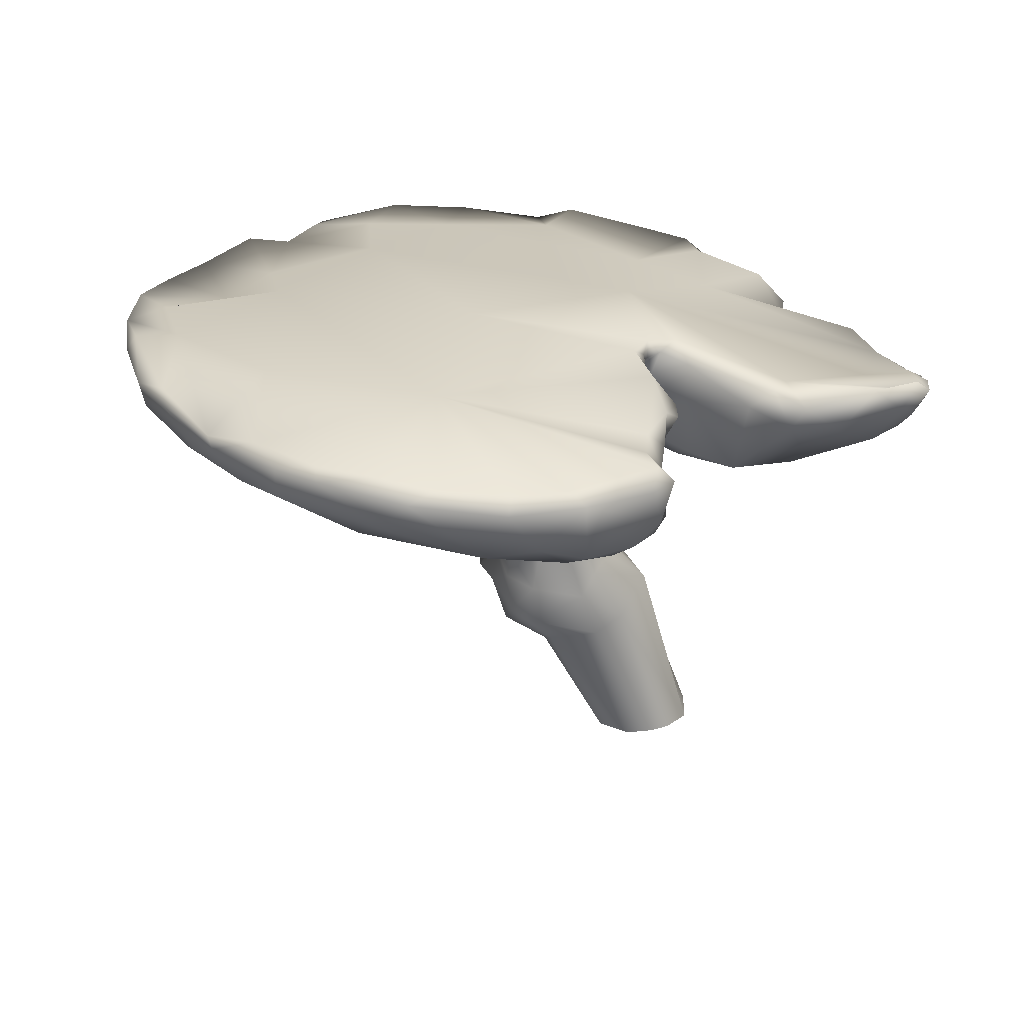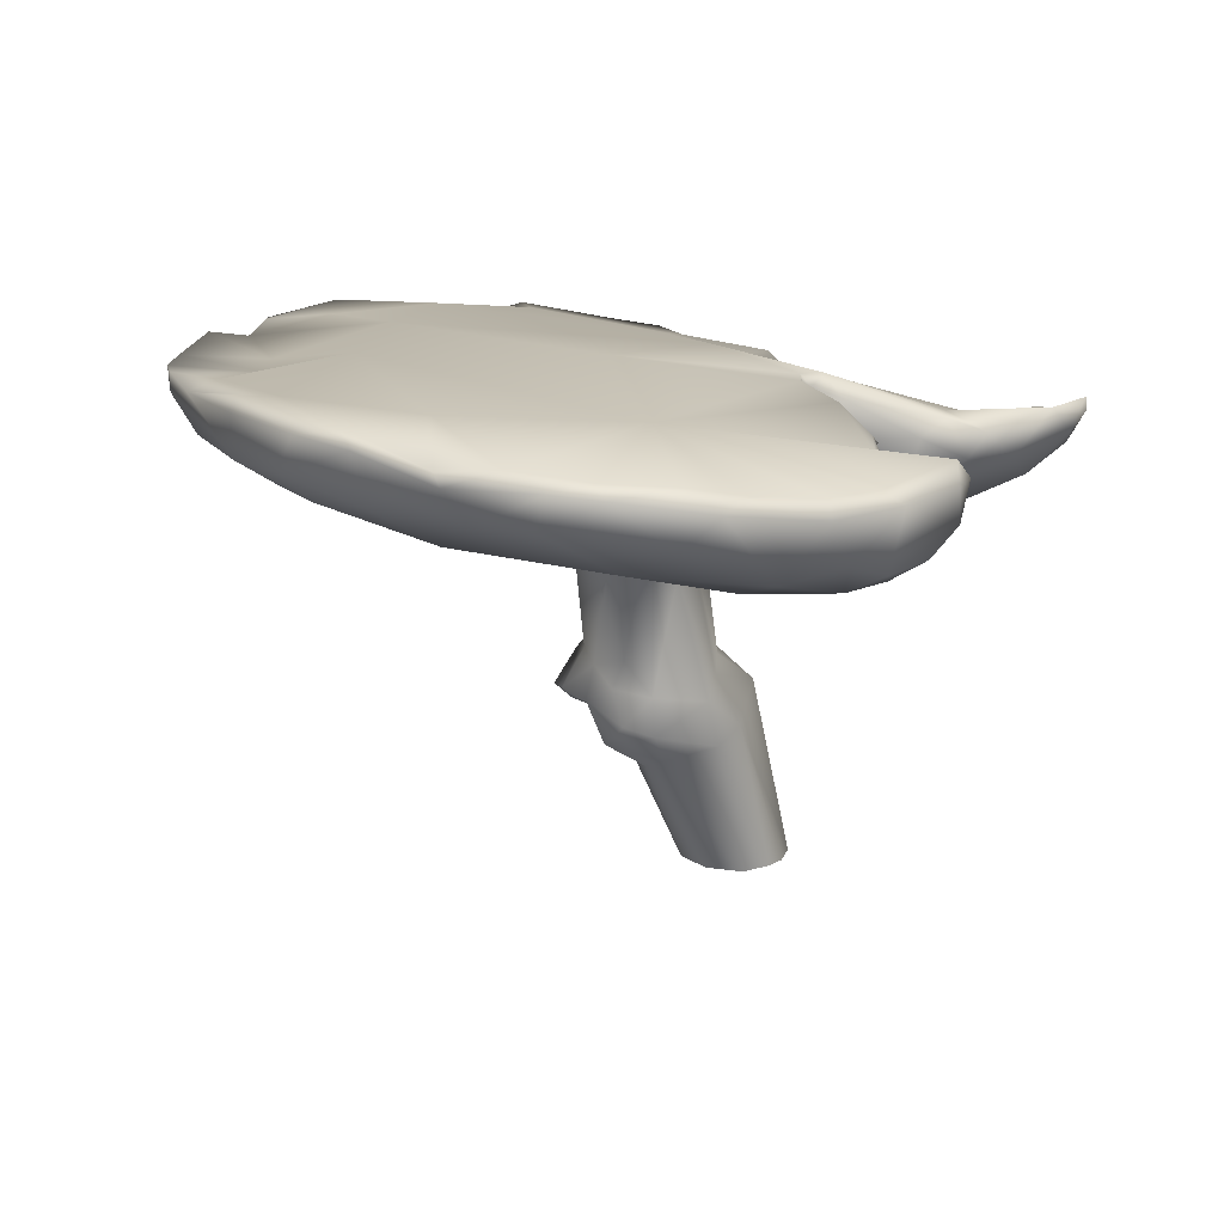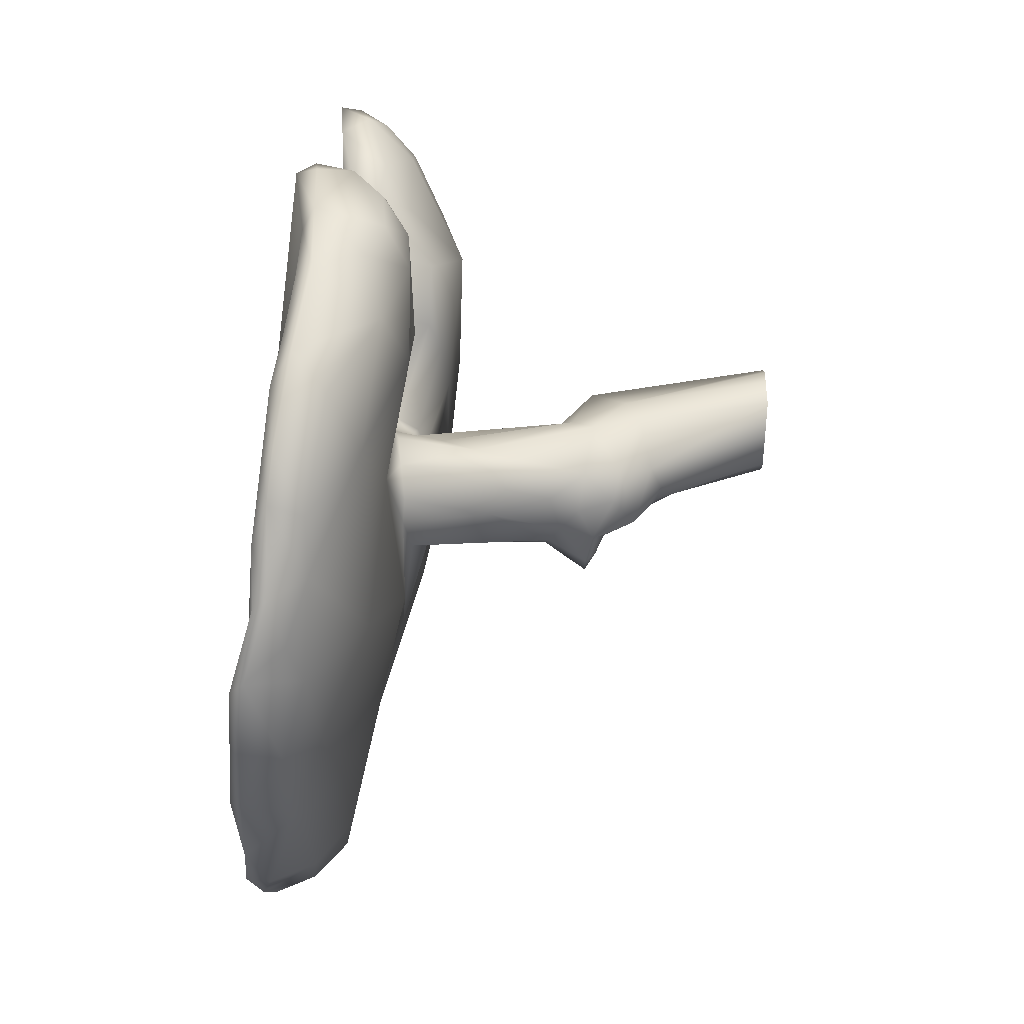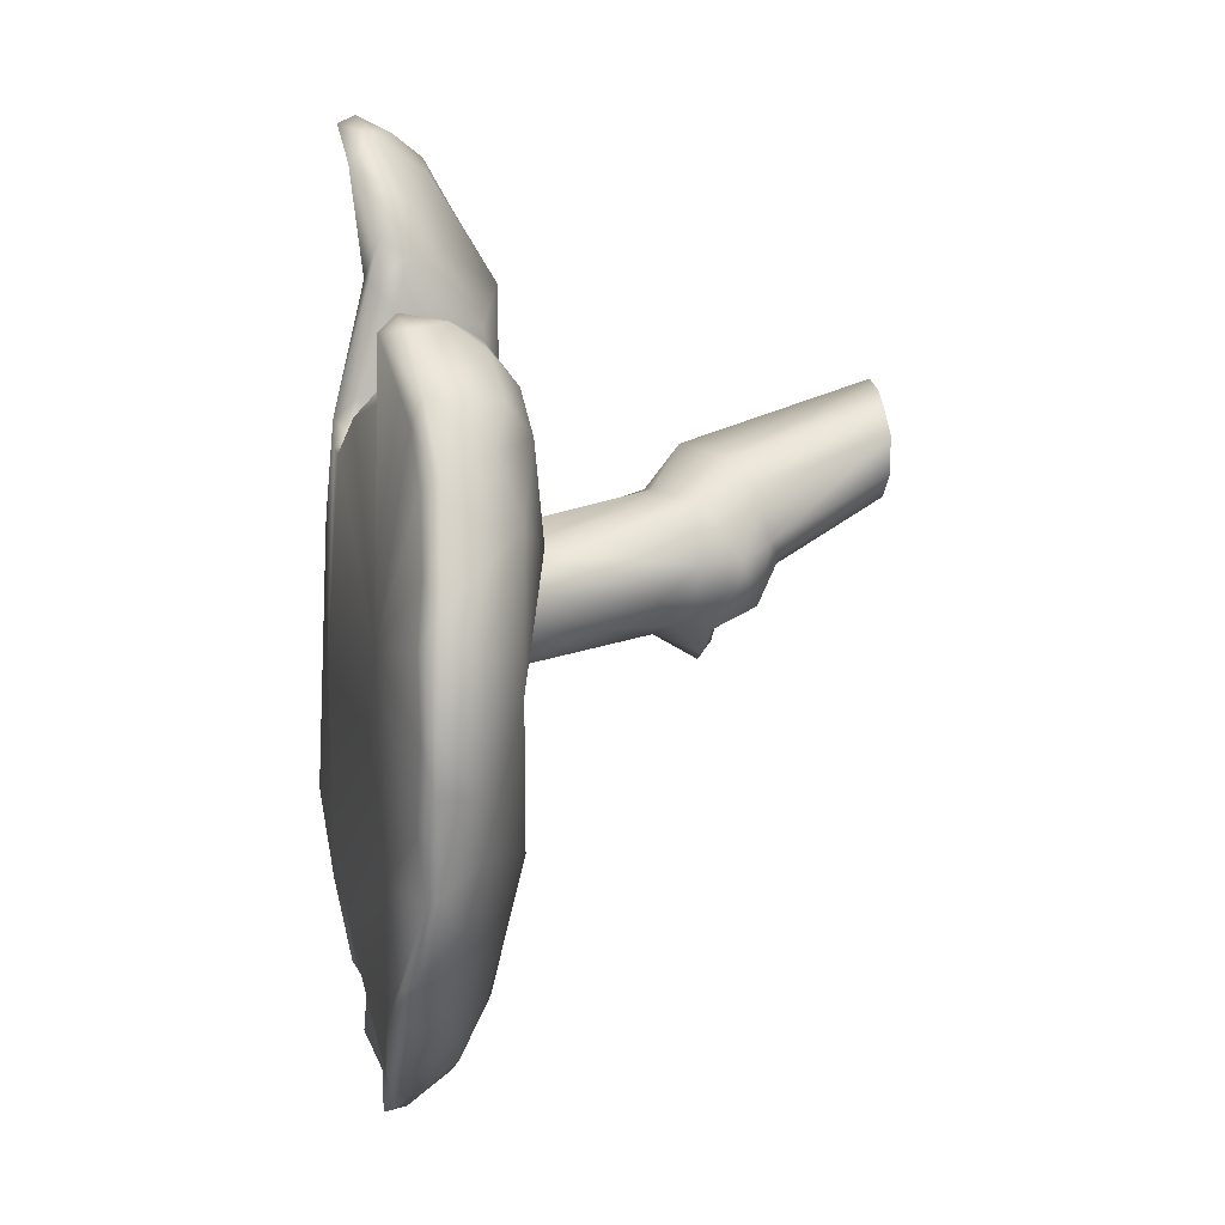
<metadata>
{"format":"obj","ext":"obj","renderer":"f3d","projection":"perspective","resolution":1024,"background":"white","views":[{"elev":20.8,"azim":-35.2,"up":"+Y"},{"elev":12.6,"azim":-58.1,"up":"+Y"},{"elev":25.3,"azim":-86.8,"up":"+Z"},{"elev":40.7,"azim":-98.7,"up":"+Z"}]}
</metadata>
<code>
o tris.001
v 0.263 0.3819 0.2233
v 0.1111 0.2633 -0.04194
v 0.1354 0.2478 -0.005635
v 0.4341 0.5454 -0.1714
v 0.4537 0.5313 -0.06513
v 0.2845 0.531 0.4105
v 0.1366 0.214 0.09495
v 0.1102 0.2543 0.06128
v 0.09001 0.2493 0.07628
v 0.03611 0.2101 0.09623
v -0.004404 0.3483 0.08057
v 0.05937 0.2352 0.09172
v -0.006328 0.2042 -0.04941
v 0.007163 0.195 -0.03274
v -0.01909 0.2075 -0.02385
v 0.01716 0.4083 -0.05297
v 0.07441 0.2612 -0.06303
v 0.07061 0.2408 -0.0654
v 0.03135 0.2499 -0.06801
v -0.1375 0.421 -0.04789
v 0.2775 0.4438 0.348
v 0.1994 0.4393 0.3081
v -0.3951 0.4678 0.3127
v -0.3854 0.5031 0.3523
v -0.4447 0.5167 0.2686
v -0.07609 0.5796 -0.4261
v -0.05285 0.5485 -0.4272
v 0.00375 0.5325 -0.4375
v -0.06008 0.5235 -0.4117
v 0.2749 0.4946 0.3984
v 0.2112 0.4703 0.3608
v -0.292 0.5754 -0.3562
v -0.2129 0.5737 -0.4096
v 0.05808 0.1552 0.09707
v 0.3529 0.4509 -0.1884
v 0.4216 0.4322 -0.05123
v 0.2983 0.4085 -0.09861
v 0.4145 0.5618 -0.2607
v 0.4438 0.5529 -0.2104
v 0.1455 0.194 0.01239
v 0.1519 0.1485 -0.00173
v 0.01319 0.4435 0.09466
v -0.001946 0.4509 0.1197
v 0.09575 0.4165 0.03986
v -0.4149 0.5721 -0.225
v -0.4973 0.5579 -0.03218
v -0.5005 0.5486 0.03603
v 0.05513 0.4303 0.07052
v 0.09624 0.4253 0.06168
v 0.07817 0.4476 0.08278
v -0.05144 0.4317 0.07992
v -0.06724 0.4263 0.04219
v 0.03311 0.4801 0.1966
v 0.02501 0.4811 0.1368
v 0.01517 0.5 0.1853
v 0.02058 0.4695 0.1114
v 0.04408 0.4824 0.1119
v 0.03134 0.4977 0.1307
v -0.04929 0.3281 0.01814
v -0.1394 0.5275 0.4581
v -0.1222 0.5084 0.4643
v -0.0153 0.1767 0.06096
v 0.02303 0.1396 0.04873
v 0.03405 0.5234 0.1451
v -0.4665 0.5216 0.2206
v -0.4653 0.5388 0.176
v -0.4933 0.5643 0.02115
v -0.4916 0.5361 0.1198
v 0.235 0.5249 0.3945
v 0.1428 0.2274 0.051
v -0.08171 0.504 0.3639
v -0.3481 0.5581 -0.304
v -0.3649 0.5816 -0.2891
v -0.009877 0.438 0.09579
v -0.09499 0.4442 0.0808
v -0.003785 0.5187 0.3036
v -0.05495 0.5109 0.3328
v -0.4707 0.5152 -0.07075
v -0.4597 0.5651 -0.1365
v 0.05313 0.5475 0.1957
v 0.03063 0.5374 0.2021
v 0.05066 0.5341 0.1844
v 0.0941 0.5634 0.1969
v 0.09521 0.5373 0.2207
v 0.1522 0.5171 0.3125
v 0.3939 0.55 -0.3035
v 0.341 0.5835 -0.3432
v 0.139 0.4094 0.2571
v 0.04158 0.555 0.2028
v 0.0245 0.5634 0.2075
v 0.02977 0.5452 0.2225
v 0.4793 0.4638 0.03617
v 0.4578 0.476 0.007749
v -0.004603 0.49 0.3037
v 0.02125 0.4881 0.2797
v 0.01553 0.5092 0.3008
v -0.03159 0.4945 0.3352
v -0.05156 0.4729 0.3357
v -0.05231 0.6028 -0.2515
v -0.1135 0.4358 0.4233
v -0.1018 0.4113 0.3579
v -0.0867 0.445 0.4085
v 0.1672 0.5036 0.352
v 0.1726 0.393 0.09163
v -0.09837 0.5926 0.05212
v 0.1522 0.5762 0.03124
v 0.0222 0.5223 0.2128
v -0.2905 0.4232 0.3524
v -0.242 0.4003 0.2891
v 0.4392 0.4756 0.2389
v 0.463 0.4743 0.1608
v -0.4364 0.5299 0.2544
v -0.09502 0.5009 0.4096
v -0.09052 0.4766 0.4062
v -0.49 0.5217 0.1255
v -0.1952 0.5303 -0.3979
v -0.1487 0.5599 -0.4312
v -0.1106 0.5271 -0.4184
v 0.4809 0.5145 -0.1268
v 0.4873 0.4997 -0.06643
v 0.4642 0.4863 -0.1252
v 0.3201 0.5108 0.397
v 0.04845 0.5123 -0.4164
v -0.1543 0.5031 0.4681
v -0.3914 0.5252 0.3157
v -0.01088 0.2183 0.05523
v -0.01503 0.2161 -0.05672
v 0.4889 0.4756 0.05858
v -0.3504 0.5155 0.3574
v 0.455 0.4366 0.02976
v 0.4534 0.4871 -0.01505
v 0.4482 0.459 -0.009843
v 0.476 0.4959 -0.03646
v -0.1941 0.4019 0.372
v 0.06411 0.5255 0.1902
v 0.4486 0.4948 0.007055
v -0.2428 0.5965 -0.157
v -0.2896 0.5087 0.403
v -0.3011 0.4913 0.4139
v 0.2094 0.5898 -0.418
v 0.08541 0.1118 -0.01162
v 0.009887 0.2119 -0.05047
v -0.4469 0.5789 -0.1372
v -0.3679 0.5638 0.02738
v -0.2414 0.5533 0.1893
v 0.1153 0.5454 -0.4394
v 0.2039 0.5065 -0.3797
v -0.2316 0.5097 0.4265
v -0.3589 0.5775 -0.232
v 0.04707 0.4139 -0.05113
v 0.1085 0.6017 -0.4461
v 0.3742 0.4883 0.3355
v 0.3681 0.5034 0.3188
v 0.3646 0.5027 0.3491
v 0.07372 0.2992 -0.04057
v 0.054 0.2682 -0.05346
v 0.05876 0.5653 0.1883
v 0.1055 0.2676 -0.02274
v 0.04687 0.464 0.09075
v 0.3459 0.4886 0.3653
v 0.04179 0.4836 0.2436
v 0.09368 0.4944 0.2206
v -0.04006 0.4215 -0.02973
v 0.09399 0.1723 0.1031
v 0.003216 0.5894 -0.4655
v 0.08505 0.6088 -0.2837
v 0.3091 0.4773 0.3804
v -0.2718 0.5732 -0.2383
v -0.3539 0.4365 0.02893
v -0.378 0.4367 0.2414
v 0.1619 0.4744 0.332
v 0.1299 0.497 0.2932
v -0.06584 0.4846 0.373
v 0.4833 0.4862 0.09296
v 0.478 0.4641 0.1294
v 0.3902 0.4944 0.3142
v 0.3934 0.4736 0.2962
v 0.3989 0.4922 0.2739
v 0.09342 0.3097 -0.009636
v 0.1125 0.2716 0.02116
v 0.0432 0.1335 -0.000952
v -0.1825 0.4915 -0.358
v -0.02246 0.592 -0.4439
v 0.4724 0.4714 -0.05309
v 0.4636 0.5275 -0.1803
v 0.1009 0.2451 -0.05538
v 0.31 0.5694 -0.3816
v 0.1113 0.1276 -0.01479
v 0.000128 0.4347 0.232
v 0.3465 0.5062 -0.299
v 0.316 0.5359 -0.3547
v 0.01349 0.5249 0.1744
v 0.02533 0.5359 0.179
v 0.04322 0.1972 -0.04009
v 0.4461 0.4552 0.2146
v -0.4634 0.4837 0.1394
v -0.4671 0.4914 0.02304
v 0.1271 0.4125 0.1861
v -0.4581 0.4851 0.2047
v -0.4848 0.5062 0.0715
v 0.4693 0.4418 0.07664
v 0.08563 0.3892 -0.003854
v 0.42 0.4784 -0.1839
v 0.01944 0.2662 -0.04951
v -0.005405 0.2171 -0.07291
v 0.00035 0.2601 -0.03769
v 0.0788 0.3929 0.04482
v 0.0334 0.1277 0.02025
v -0.01058 0.1587 -0.005233
v 0.07342 0.5504 0.1946
v 0.4613 0.4408 0.1374
v -0.06897 0.4287 0.01434
v -0.02702 0.2588 0.02945
v 0.3695 0.4148 0.2463
v 0.3365 0.5396 -0.03891
v -0.01565 0.2469 -0.01512
v -0.206 0.4264 0.4235
v -0.1541 0.4337 0.4389
v -0.3117 0.5106 -0.3017
v -0.06079 0.4115 0.248
v -0.1254 0.588 -0.4416
v -0.2274 0.4972 0.4499
v -0.03721 0.4552 0.2749
v 0.1587 0.1923 0.05063
v -0.1355 0.4658 0.4606
v -0.1495 0.4078 0.3951
v -0.02189 0.1842 0.02506
v 0.09332 0.4565 0.132
v -0.2582 0.4422 0.41
v 0.183 0.52 0.2957
v 0.09315 0.4105 -0.007179
v 0.2297 0.5376 -0.4024
v -0.02085 0.436 -0.1419
v -0.02075 0.2245 0.0112
v -0.09592 0.5691 -0.4416
v 0.1422 0.4266 -0.1593
v -0.2388 0.478 -0.2934
v 0.03113 0.5212 0.2456
v 0.02842 0.5161 0.2807
v 0.3611 0.3942 0.04817
v 0.01281 0.5468 0.2571
v -0.4256 0.4814 -0.067
v -0.3374 0.4718 -0.1718
v 0.01891 0.4417 0.2022
v 0.03639 0.5948 -0.3963
v 0.3333 0.4457 0.3341
v 0.427 0.4279 0.1898
v -0.1594 0.5697 -0.3267
v -0.4133 0.5099 -0.1697
v 0.01536 0.3876 0.08267
v 0.3392 0.4925 0.2657
v -0.3958 0.5731 -0.1283
v 0.2763 0.5684 -0.1087
v 0.1373 0.3985 0.1537
v 0.2369 0.5914 -0.2617
v 0.2389 0.002866 0.03829
v 0.1374 0.002866 0.1174
v 0.1626 0.002866 0.1195
v 0.2005 0.002866 0.1072
v 0.1094 0.000566 0.1003
v 0.2312 0.005908 0.06676
v 0.2235 0.002866 0.01098
v 0.1911 0.002866 -0.006844
v 0.09416 0.002866 0.06246
v 0.1155 0.002866 0.01729
v 0.1454 0.002866 -0.003108
f 265 208 181
f 167 160 122
f 39 185 203
f 13 14 15
f 4 119 185
f 23 24 25
f 146 140 232
f 75 170 169
f 61 225 100
f 40 41 186
f 42 43 74
f 39 4 185
f 114 113 61
f 54 56 57
f 58 54 57
f 107 238 161
f 249 78 79
f 73 168 32
f 38 203 86
f 113 71 60
f 32 72 73
f 265 264 208
f 48 42 250
f 205 142 13
f 168 33 32
f 61 113 60
f 55 53 54
f 177 110 178
f 130 93 92
f 145 105 137
f 89 90 91
f 41 256 262
f 187 232 140
f 228 58 57
f 76 94 96
f 51 11 74
f 82 135 210
f 111 178 110
f 102 173 114
f 131 215 136
f 83 84 85
f 230 85 103
f 158 155 179
f 206 205 127
f 36 132 130
f 144 145 137
f 122 153 251
f 124 61 60
f 99 166 245
f 111 195 175
f 47 68 67
f 59 206 216
f 183 245 151
f 99 26 248
f 127 13 15
f 114 173 113
f 128 92 136
f 246 21 214
f 139 148 138
f 143 45 79
f 250 9 48
f 72 32 219
f 146 147 123
f 97 76 77
f 83 85 230
f 176 177 178
f 188 266 141
f 152 153 154
f 155 156 204
f 201 211 240
f 164 259 7
f 30 21 167
f 50 159 48
f 235 26 27
f 85 171 103
f 107 161 55
f 115 66 68
f 24 129 125
f 117 235 118
f 17 186 18
f 72 45 73
f 192 64 193
f 27 28 29
f 169 196 197
f 106 215 253
f 136 174 128
f 10 126 62
f 241 76 239
f 118 27 29
f 252 67 68
f 109 101 134
f 211 195 247
f 122 154 153
f 160 154 122
f 176 153 152
f 26 183 27
f 179 180 158
f 100 101 102
f 46 47 67
f 54 244 56
f 166 140 151
f 165 27 183
f 133 184 120
f 38 253 39
f 233 163 212
f 12 164 7
f 71 145 60
f 101 223 102
f 241 77 76
f 174 175 128
f 164 257 258
f 213 216 234
f 15 227 234
f 195 214 247
f 172 84 162
f 249 79 45
f 196 65 115
f 108 24 23
f 46 78 47
f 193 82 81
f 147 190 35
f 42 56 43
f 83 106 157
f 97 98 94
f 173 77 71
f 141 181 194
f 146 151 140
f 161 244 53
f 197 47 78
f 191 147 232
f 114 100 102
f 141 265 181
f 48 159 42
f 34 62 63
f 207 44 48
f 208 209 181
f 10 34 164
f 90 89 157
f 95 238 239
f 237 20 243
f 211 247 240
f 106 230 251
f 99 137 105
f 5 133 120
f 43 51 74
f 149 45 252
f 184 121 120
f 199 170 23
f 175 201 128
f 86 191 187
f 116 117 118
f 81 192 193
f 124 60 222
f 233 20 29
f 104 49 44
f 168 248 33
f 61 124 225
f 70 7 224
f 209 15 14
f 180 207 8
f 27 165 28
f 246 177 152
f 56 244 43
f 26 245 183
f 17 158 2
f 248 221 33
f 212 59 52
f 94 223 95
f 25 112 65
f 57 159 50
f 129 145 125
f 180 70 3
f 44 202 231
f 242 197 78
f 104 231 37
f 182 118 29
f 252 144 137
f 5 120 119
f 31 22 21
f 91 90 241
f 259 224 7
f 216 127 15
f 66 65 112
f 81 91 107
f 178 153 176
f 88 198 254
f 156 18 19
f 146 165 151
f 54 64 192
f 3 158 180
f 52 75 212
f 260 63 264
f 51 213 126
f 149 137 168
f 149 252 137
f 143 46 67
f 165 123 28
f 4 215 5
f 123 236 233
f 169 20 75
f 205 19 142
f 242 243 169
f 240 130 201
f 70 224 40
f 12 11 10
f 243 219 237
f 75 220 109
f 255 187 140
f 40 3 70
f 14 142 194
f 81 80 89
f 69 31 30
f 236 35 37
f 221 248 26
f 174 136 215
f 75 109 170
f 220 189 223
f 69 230 103
f 59 213 52
f 105 157 106
f 119 120 121
f 16 206 163
f 207 179 202
f 234 126 213
f 192 107 55
f 49 48 44
f 116 32 33
f 3 186 2
f 222 60 148
f 75 43 220
f 221 117 33
f 192 55 54
f 155 202 179
f 136 92 93
f 170 108 23
f 226 217 134
f 199 25 65
f 227 209 62
f 38 39 203
f 226 100 218
f 249 72 219
f 15 234 216
f 107 91 238
f 108 229 139
f 183 151 165
f 137 248 168
f 260 34 63
f 126 227 62
f 194 188 141
f 181 14 194
f 57 50 228
f 233 150 16
f 184 131 132
f 19 205 204
f 50 254 198
f 36 121 184
f 159 56 42
f 41 263 188
f 209 63 62
f 229 134 217
f 251 230 122
f 240 37 36
f 201 130 92
f 93 131 136
f 210 83 157
f 90 105 145
f 190 203 35
f 86 87 38
f 99 106 166
f 29 123 233
f 244 220 43
f 223 98 102
f 95 189 161
f 75 20 212
f 1 22 88
f 249 242 78
f 7 8 9
f 222 229 217
f 185 121 203
f 73 45 149
f 238 241 239
f 50 198 228
f 201 92 128
f 148 145 138
f 236 231 150
f 116 237 219
f 150 231 202
f 200 115 47
f 155 16 150
f 4 5 119
f 167 246 160
f 82 210 80
f 200 197 196
f 109 134 108
f 125 25 24
f 222 225 124
f 250 74 11
f 113 173 71
f 160 152 154
f 250 42 74
f 157 80 210
f 50 49 254
f 172 88 171
f 174 215 111
f 162 198 88
f 30 122 6
f 111 251 178
f 134 101 226
f 58 135 64
f 106 111 215
f 100 225 218
f 245 166 151
f 256 224 261
f 9 207 48
f 145 66 112
f 84 135 162
f 1 254 104
f 240 1 104
f 35 36 37
f 186 188 18
f 118 182 116
f 146 232 147
f 145 241 90
f 19 194 142
f 103 171 31
f 39 253 4
f 5 215 131
f 19 204 156
f 115 200 196
f 96 95 239
f 73 149 168
f 166 253 255
f 21 1 214
f 38 87 255
f 218 225 217
f 171 88 22
f 182 29 20
f 9 12 7
f 235 221 26
f 76 96 239
f 208 264 63
f 68 144 252
f 139 138 129
f 55 161 53
f 177 195 110
f 130 132 93
f 41 40 256
f 187 191 232
f 228 162 58
f 51 126 11
f 82 64 135
f 102 98 173
f 83 210 84
f 158 156 155
f 206 204 205
f 36 184 132
f 30 6 69
f 111 110 195
f 47 115 68
f 59 163 206
f 127 205 13
f 246 167 21
f 139 222 148
f 143 252 45
f 250 12 9
f 97 94 76
f 176 152 177
f 188 263 266
f 214 1 240
f 164 258 259
f 30 31 21
f 85 172 171
f 115 65 66
f 24 139 129
f 117 221 235
f 17 2 186
f 72 249 45
f 169 170 196
f 10 11 126
f 118 235 27
f 252 143 67
f 109 220 101
f 211 175 195
f 100 226 101
f 54 53 244
f 166 255 140
f 38 255 253
f 233 16 163
f 12 10 164
f 71 77 145
f 101 220 223
f 241 145 77
f 174 111 175
f 164 34 257
f 213 59 216
f 15 209 227
f 195 177 214
f 172 85 84
f 196 199 65
f 108 139 24
f 46 79 78
f 193 64 82
f 97 173 98
f 173 97 77
f 161 189 244
f 197 200 47
f 191 190 147
f 114 61 100
f 141 266 265
f 34 10 62
f 95 161 238
f 106 83 230
f 5 131 133
f 43 75 51
f 199 196 170
f 175 211 201
f 86 190 191
f 116 33 117
f 81 107 192
f 28 123 29
f 233 212 20
f 104 254 49
f 246 214 177
f 26 99 245
f 17 156 158
f 212 163 59
f 94 98 223
f 129 138 145
f 180 8 70
f 44 207 202
f 242 169 197
f 104 44 231
f 104 37 240
f 31 171 22
f 259 261 224
f 216 206 127
f 81 89 91
f 178 251 153
f 156 17 18
f 54 58 64
f 3 2 158
f 52 51 75
f 51 52 213
f 143 79 46
f 165 146 123
f 4 253 215
f 123 147 236
f 169 243 20
f 242 249 243
f 12 250 11
f 243 249 219
f 255 87 187
f 14 13 142
f 81 82 80
f 69 103 31
f 236 147 35
f 105 90 157
f 16 204 206
f 207 180 179
f 49 50 48
f 116 219 32
f 3 40 186
f 148 60 145
f 155 150 202
f 170 109 108
f 226 218 217
f 199 23 25
f 20 237 182
f 137 99 248
f 260 257 34
f 126 234 227
f 194 18 188
f 181 209 14
f 233 236 150
f 184 133 131
f 36 203 121
f 159 57 56
f 41 262 263
f 209 208 63
f 229 108 134
f 247 214 240
f 93 132 131
f 190 86 203
f 86 187 87
f 99 105 106
f 244 189 220
f 95 223 189
f 7 70 8
f 222 139 229
f 185 119 121
f 238 91 241
f 236 37 231
f 116 182 237
f 155 204 16
f 125 112 25
f 222 217 225
f 160 246 152
f 157 89 80
f 172 162 88
f 162 228 198
f 30 167 122
f 58 162 135
f 106 251 111
f 256 40 224
f 9 8 207
f 112 125 145
f 145 144 66
f 84 210 135
f 1 88 254
f 35 203 36
f 186 41 188
f 19 18 194
f 96 94 95
f 240 36 130
f 166 106 253
f 21 22 1
f 68 66 144
f 69 122 230
f 69 6 122

</code>
